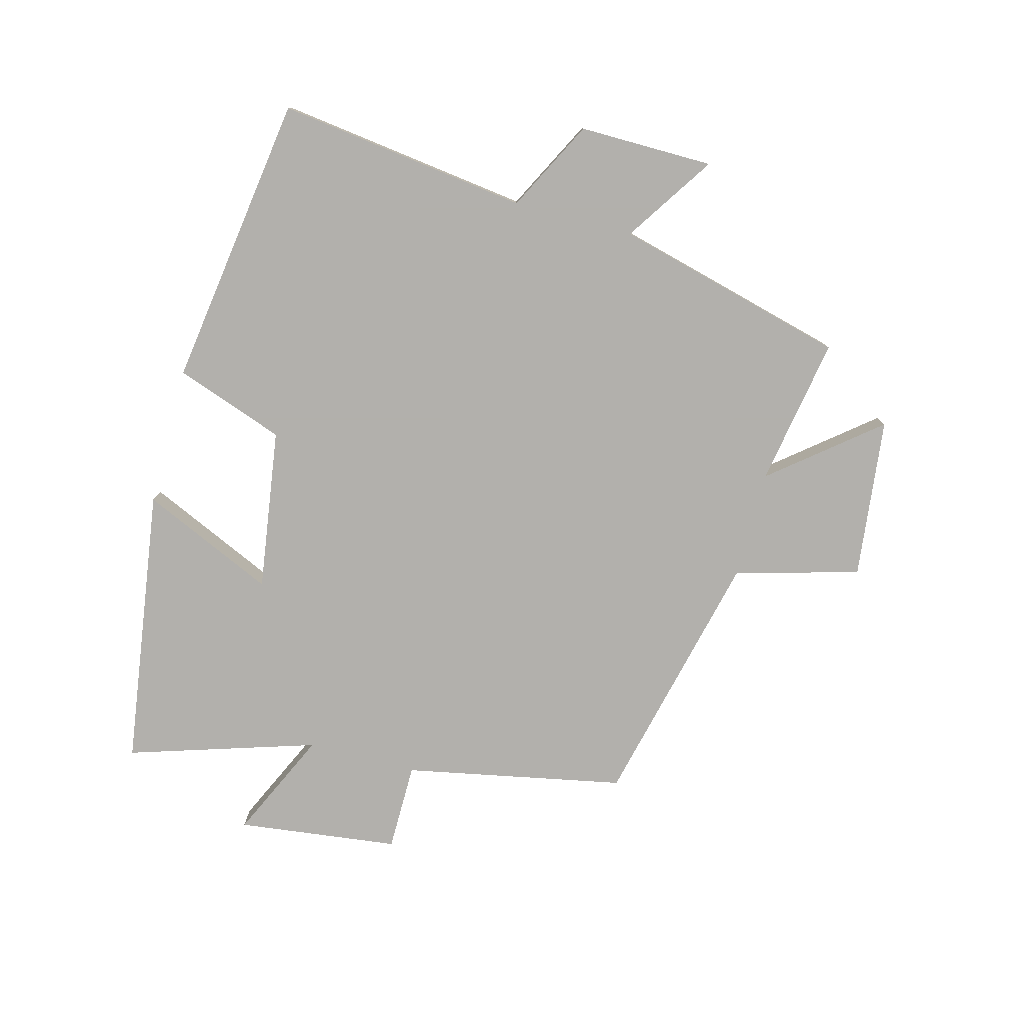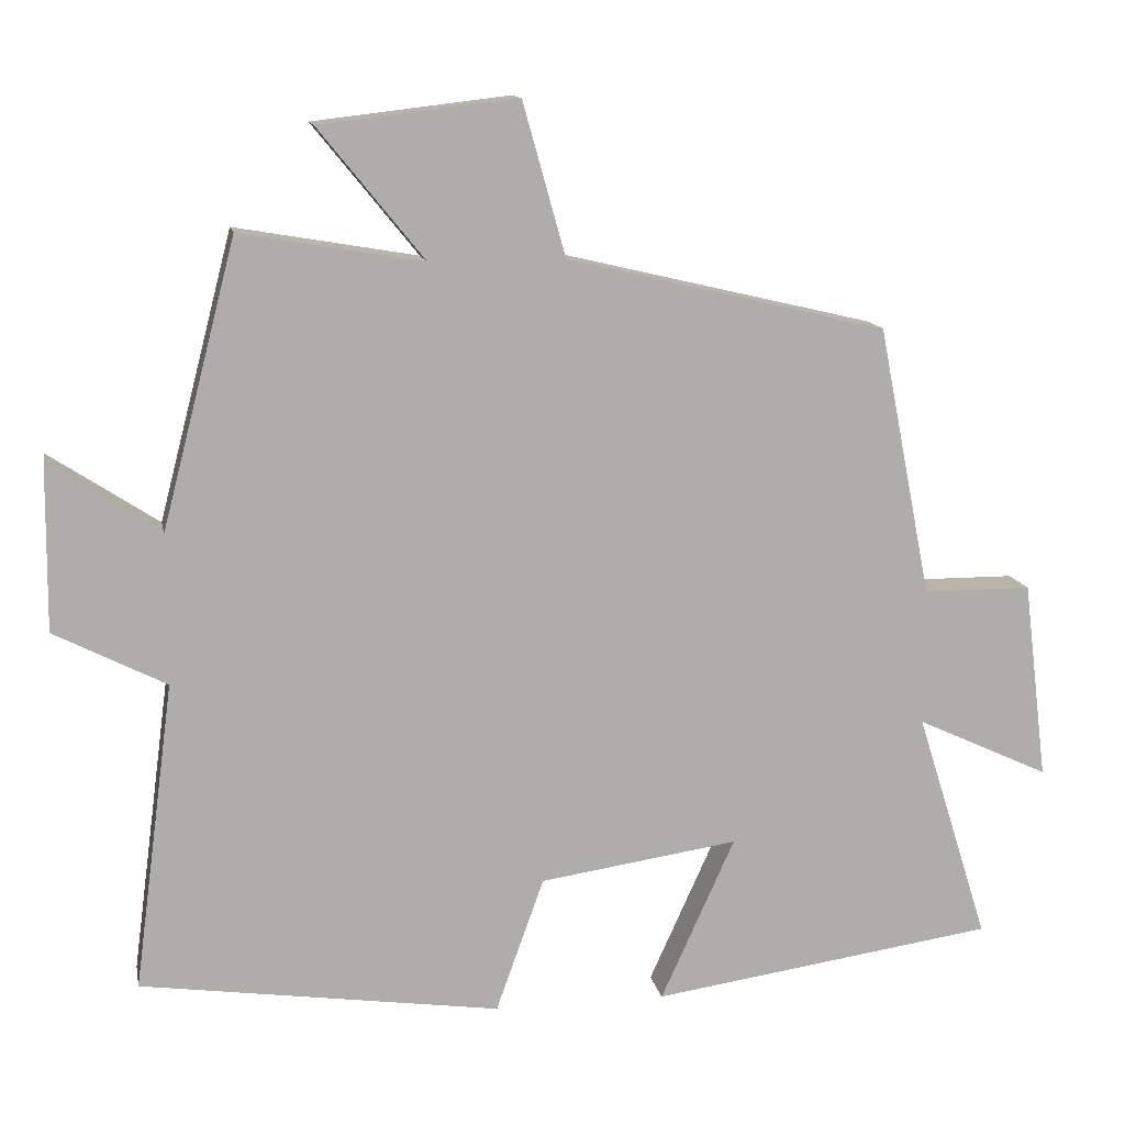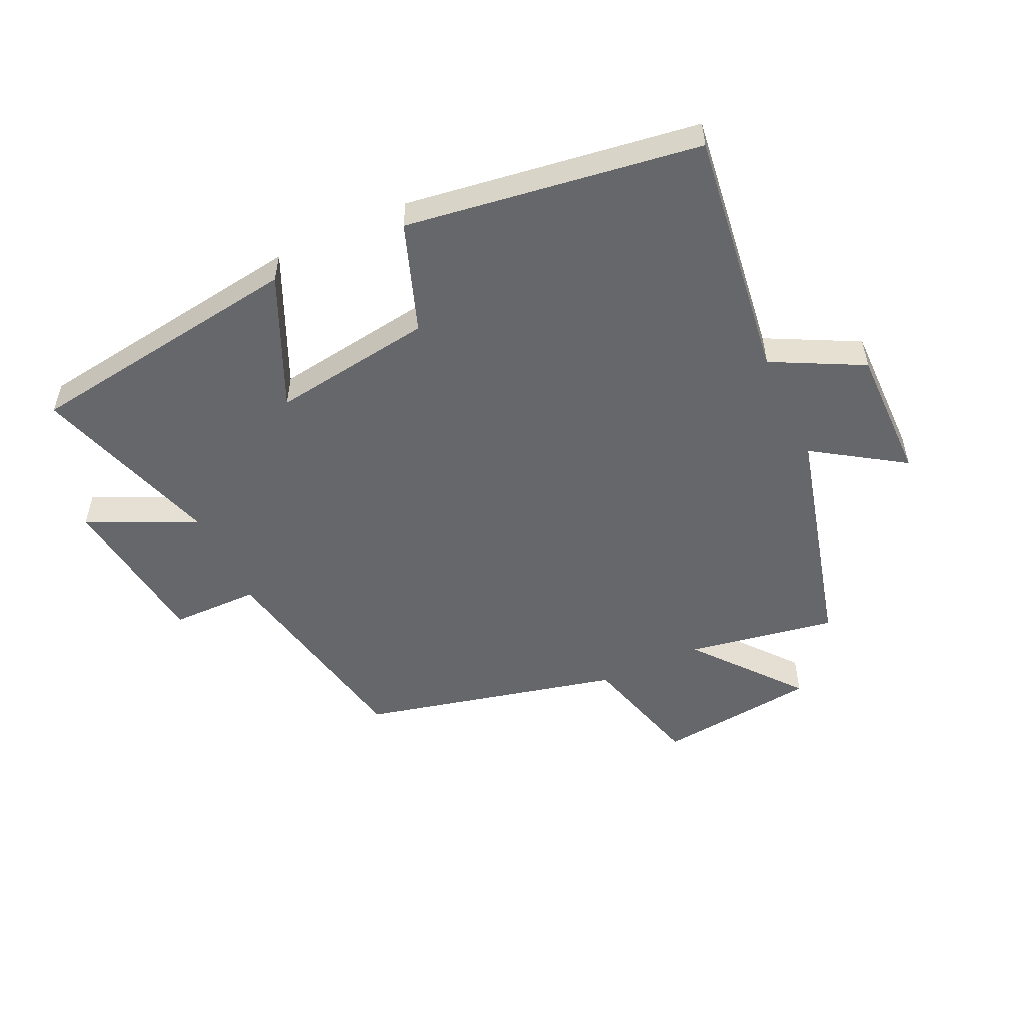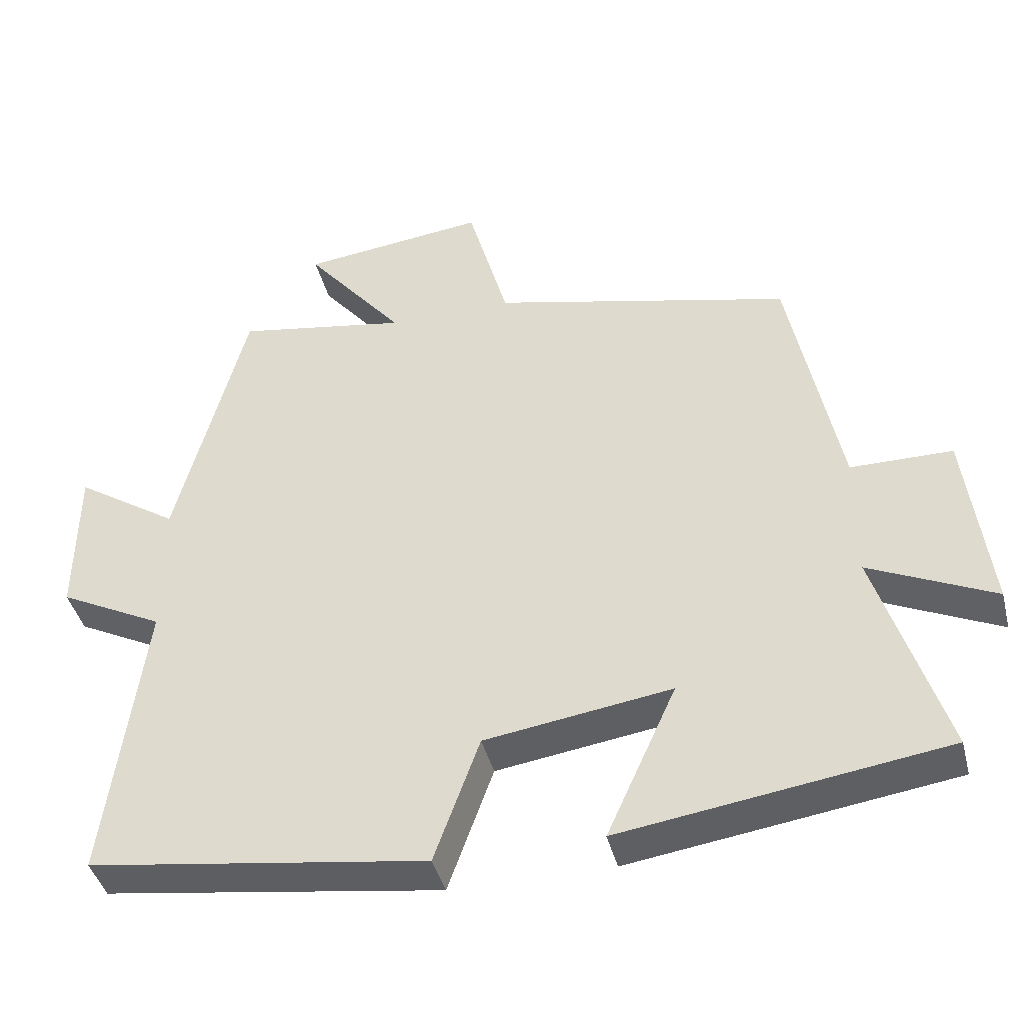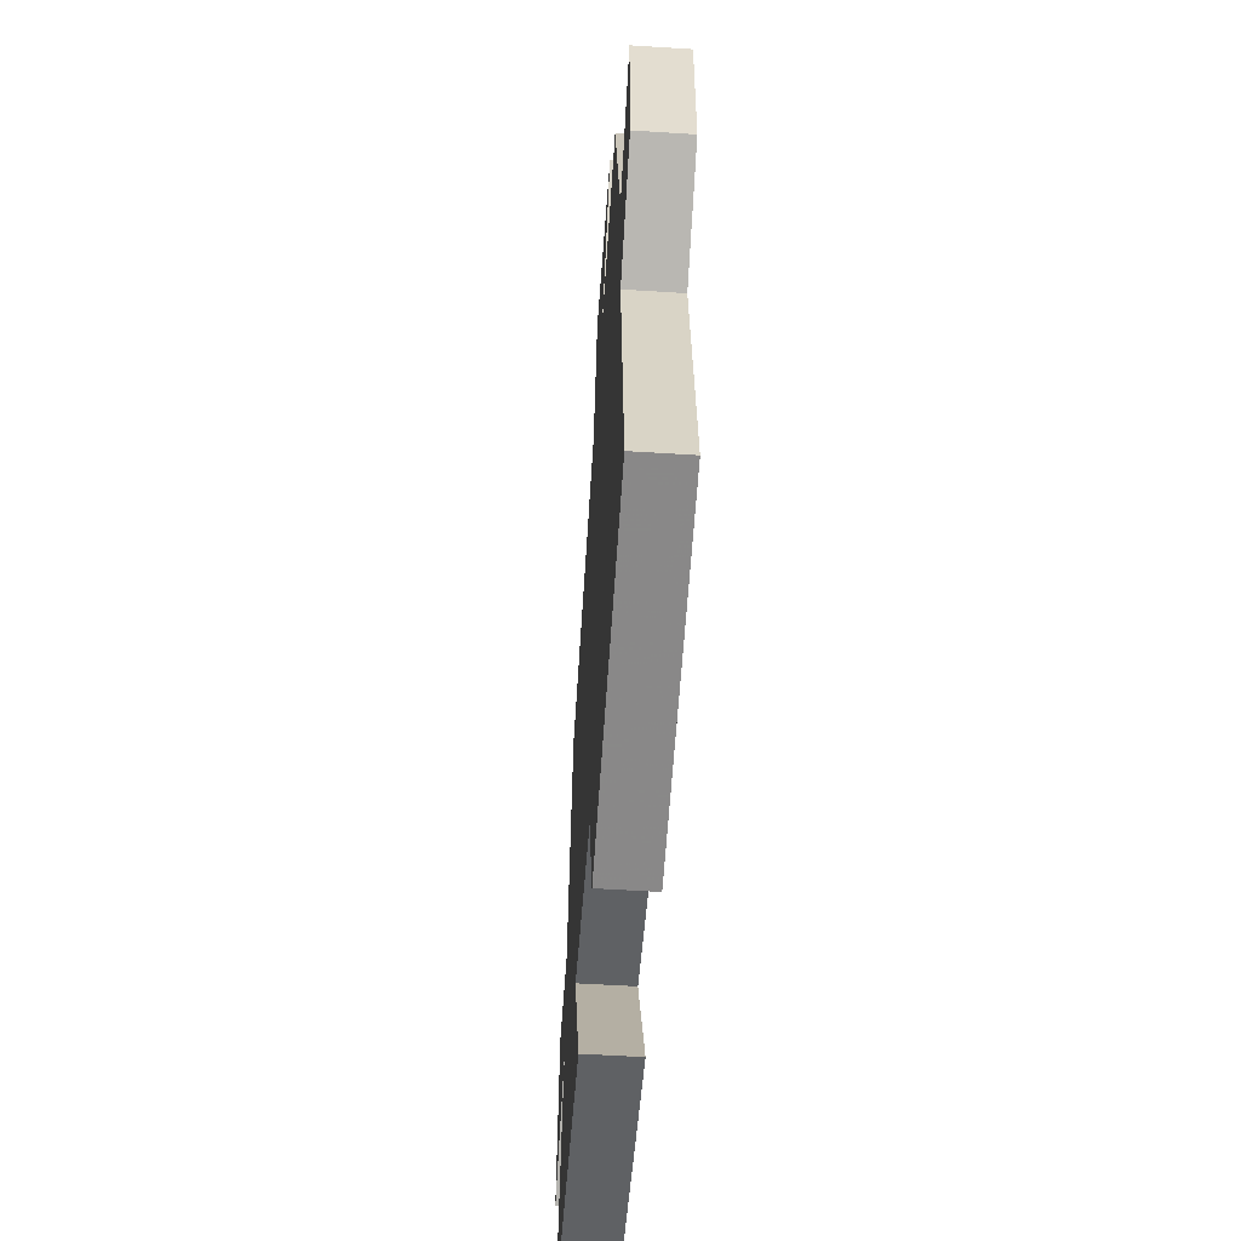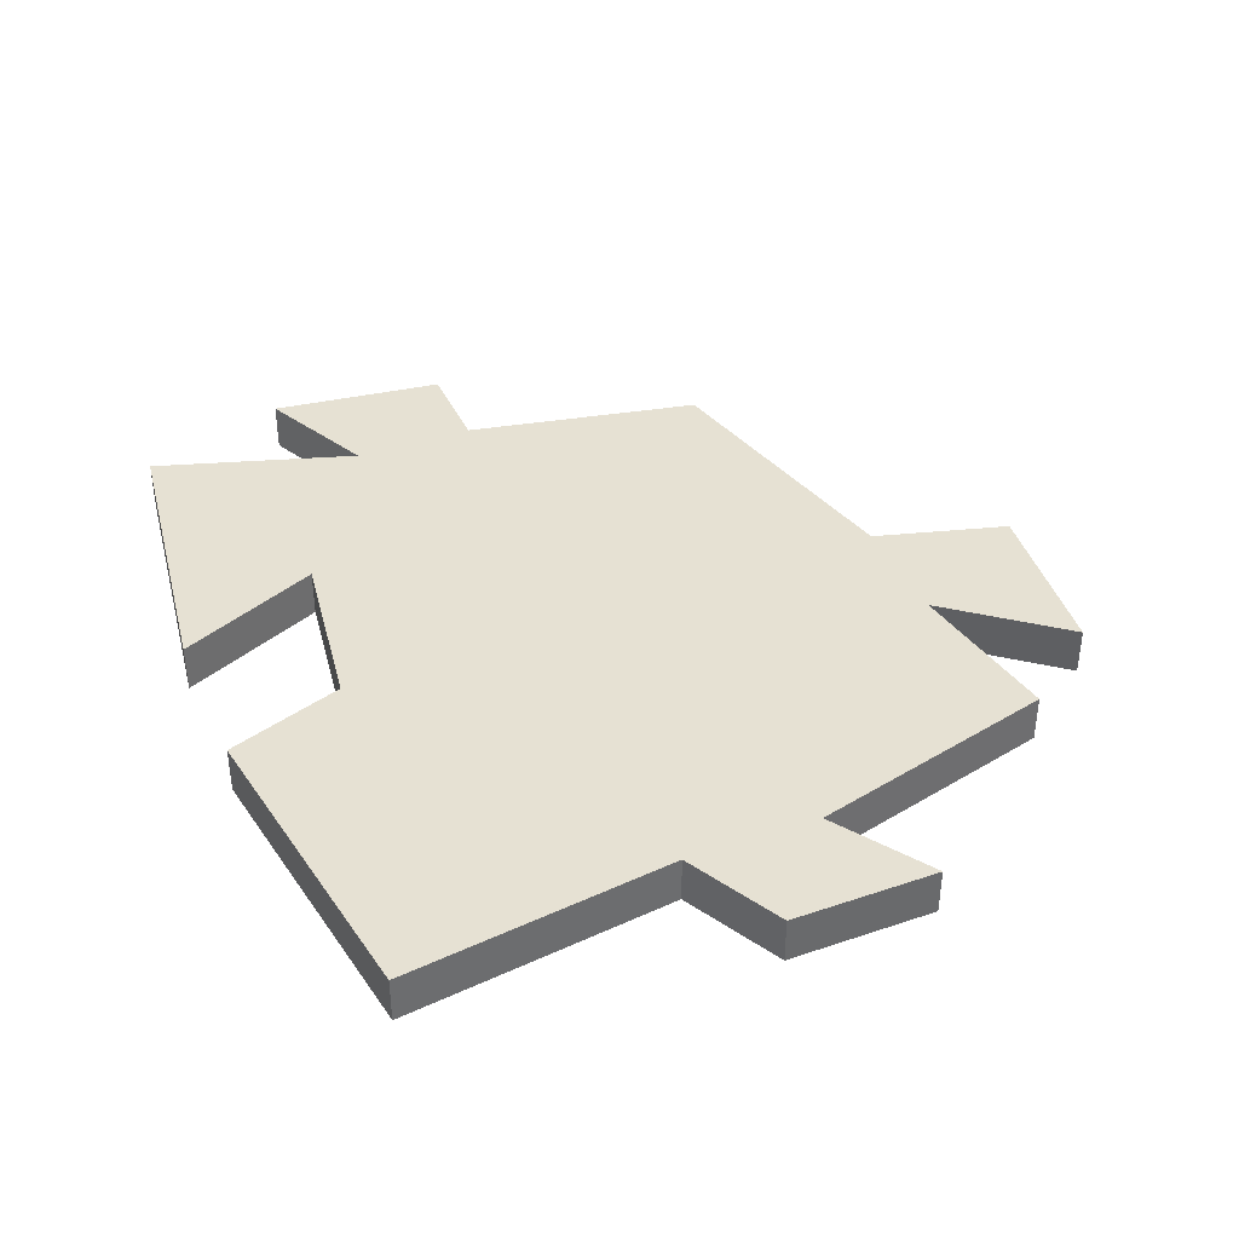
<metadata>
{"format":"obj","ext":"obj","renderer":"f3d","projection":"perspective","resolution":1024,"background":"white","views":[{"elev":-78.6,"azim":-104.9,"up":"+Y"},{"elev":13.0,"azim":-10.8,"up":"+Z"},{"elev":-52.1,"azim":-155.0,"up":"+Y"},{"elev":-41.7,"azim":14.0,"up":"+Z"},{"elev":-54.7,"azim":-93.9,"up":"+Z"},{"elev":38.7,"azim":-112.6,"up":"+Y"}]}
</metadata>
<code>
v -0.403 0.07 0.541
v -0.164 0.07 0.5
v -0.302 0.07 0.67
v -0.044 0.07 0.7
v 0.012 0.07 0.5
v 0.43 0.07 0.401
v 0.5 0.07 0.047
v 0.642 0.07 0.046
v 0.674 0.07 -0.214
v 0.5 0.07 -0.133
v 0.595 0.07 -0.435
v 0.144 0.07 -0.5
v 0.241 0.07 -0.286
v -0.019 0.07 -0.324
v -0.082 0.07 -0.5
v -0.553 0.07 -0.432
v -0.5 0.07 -0.029
v -0.646 0.07 0.046
v -0.644 0.07 0.262
v -0.5 0.07 0.167
v -0.403 0 0.541
v -0.164 0 0.5
v -0.302 0 0.67
v -0.044 0 0.7
v 0.012 0 0.5
v 0.43 0 0.401
v 0.5 0 0.047
v 0.642 0 0.046
v 0.674 0 -0.214
v 0.5 0 -0.133
v 0.595 0 -0.435
v 0.144 0 -0.5
v 0.241 0 -0.286
v -0.019 0 -0.324
v -0.082 0 -0.5
v -0.553 0 -0.432
v -0.5 0 -0.029
v -0.646 0 0.046
v -0.644 0 0.262
v -0.5 0 0.167
f 17 18 19 20
f 17 20 1 2
f 16 17 2
f 15 16 2
f 14 15 2
f 13 14 2
f 10 11 12 13
f 10 13 2
f 7 8 9 10
f 7 10 2
f 6 7 2
f 5 6 2
f 2 3 4 5
f 40 39 38 37
f 22 21 40 37
f 22 37 36
f 22 36 35
f 22 35 34
f 22 34 33
f 33 32 31 30
f 22 33 30
f 30 29 28 27
f 22 30 27
f 22 27 26
f 22 26 25
f 25 24 23 22
f 1 21 22 2
f 2 22 23 3
f 3 23 24 4
f 4 24 25 5
f 5 25 26 6
f 6 26 27 7
f 7 27 28 8
f 8 28 29 9
f 9 29 30 10
f 10 30 31 11
f 11 31 32 12
f 12 32 33 13
f 13 33 34 14
f 14 34 35 15
f 15 35 36 16
f 16 36 37 17
f 17 37 38 18
f 18 38 39 19
f 19 39 40 20
f 20 40 21 1

</code>
